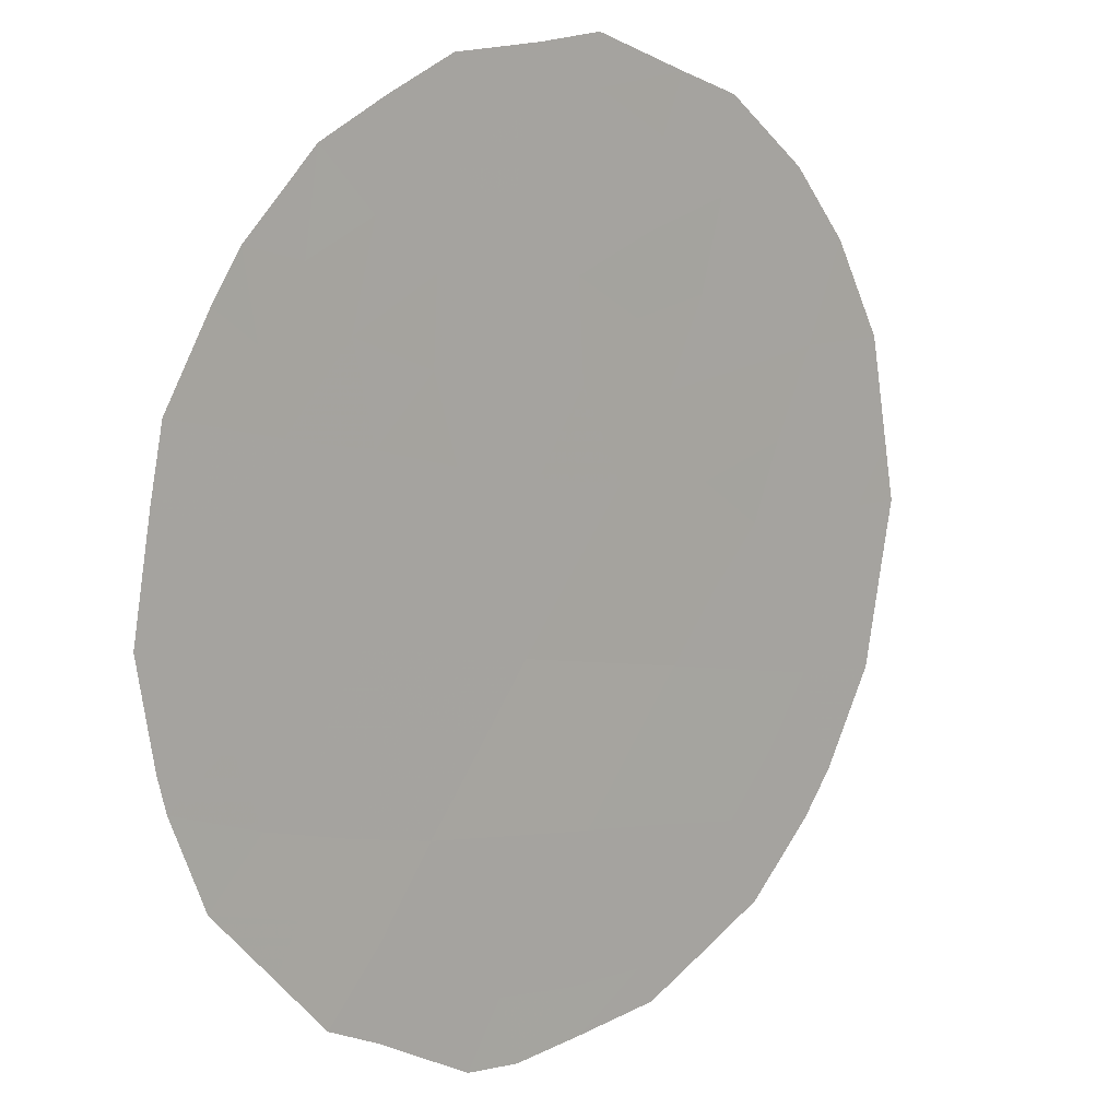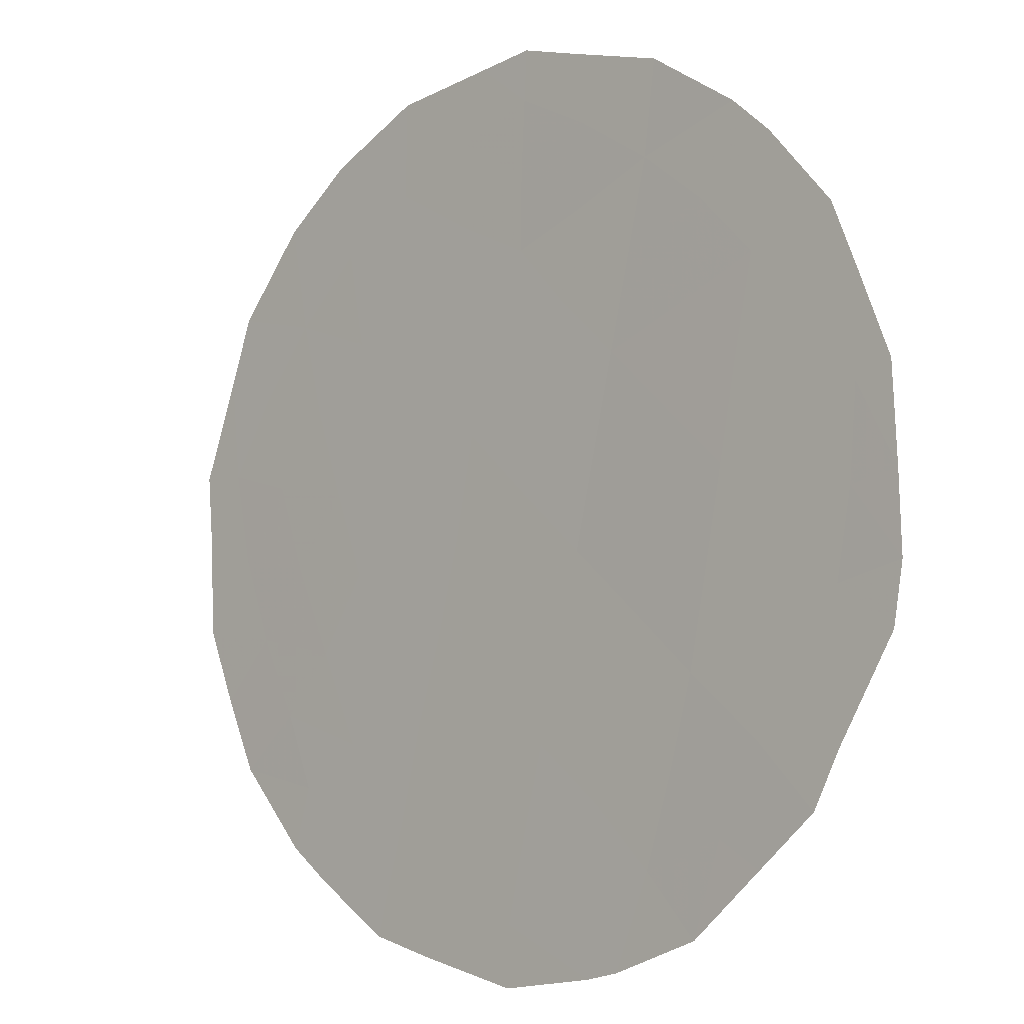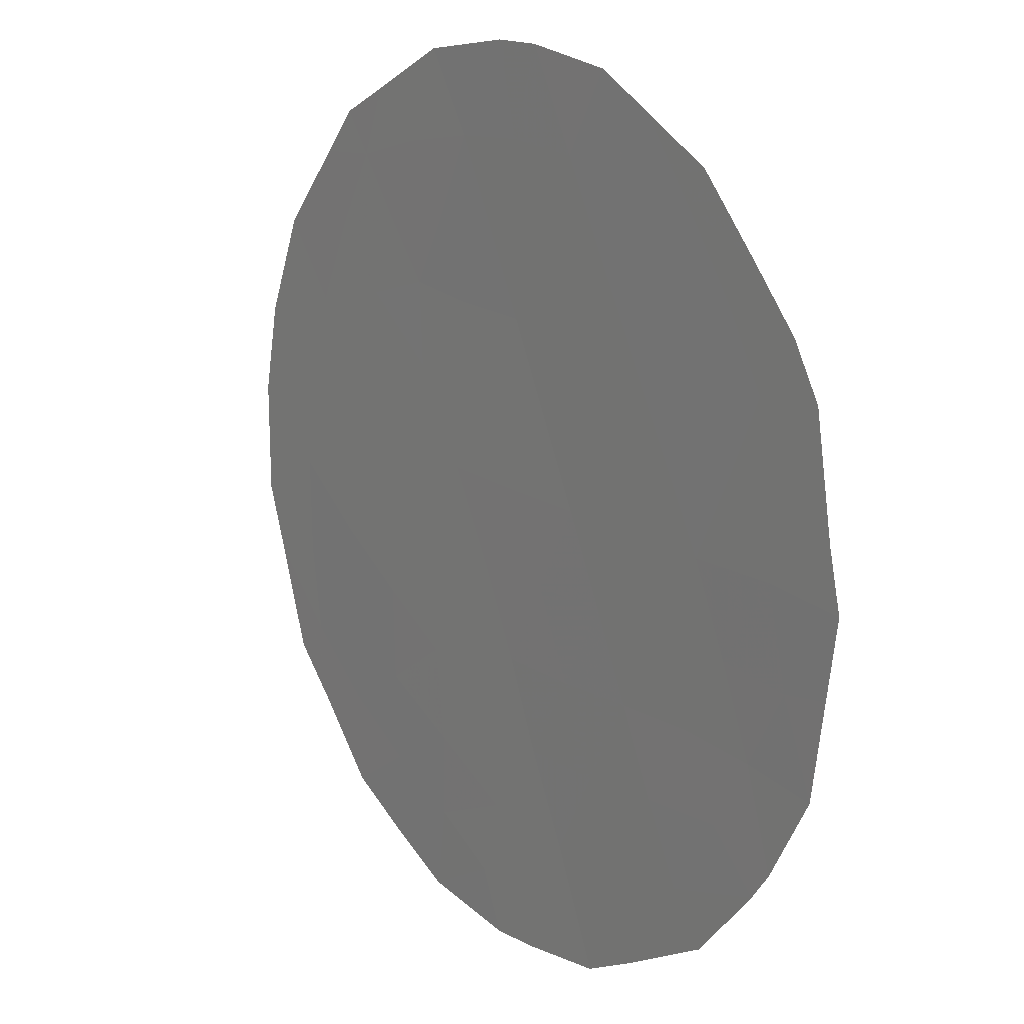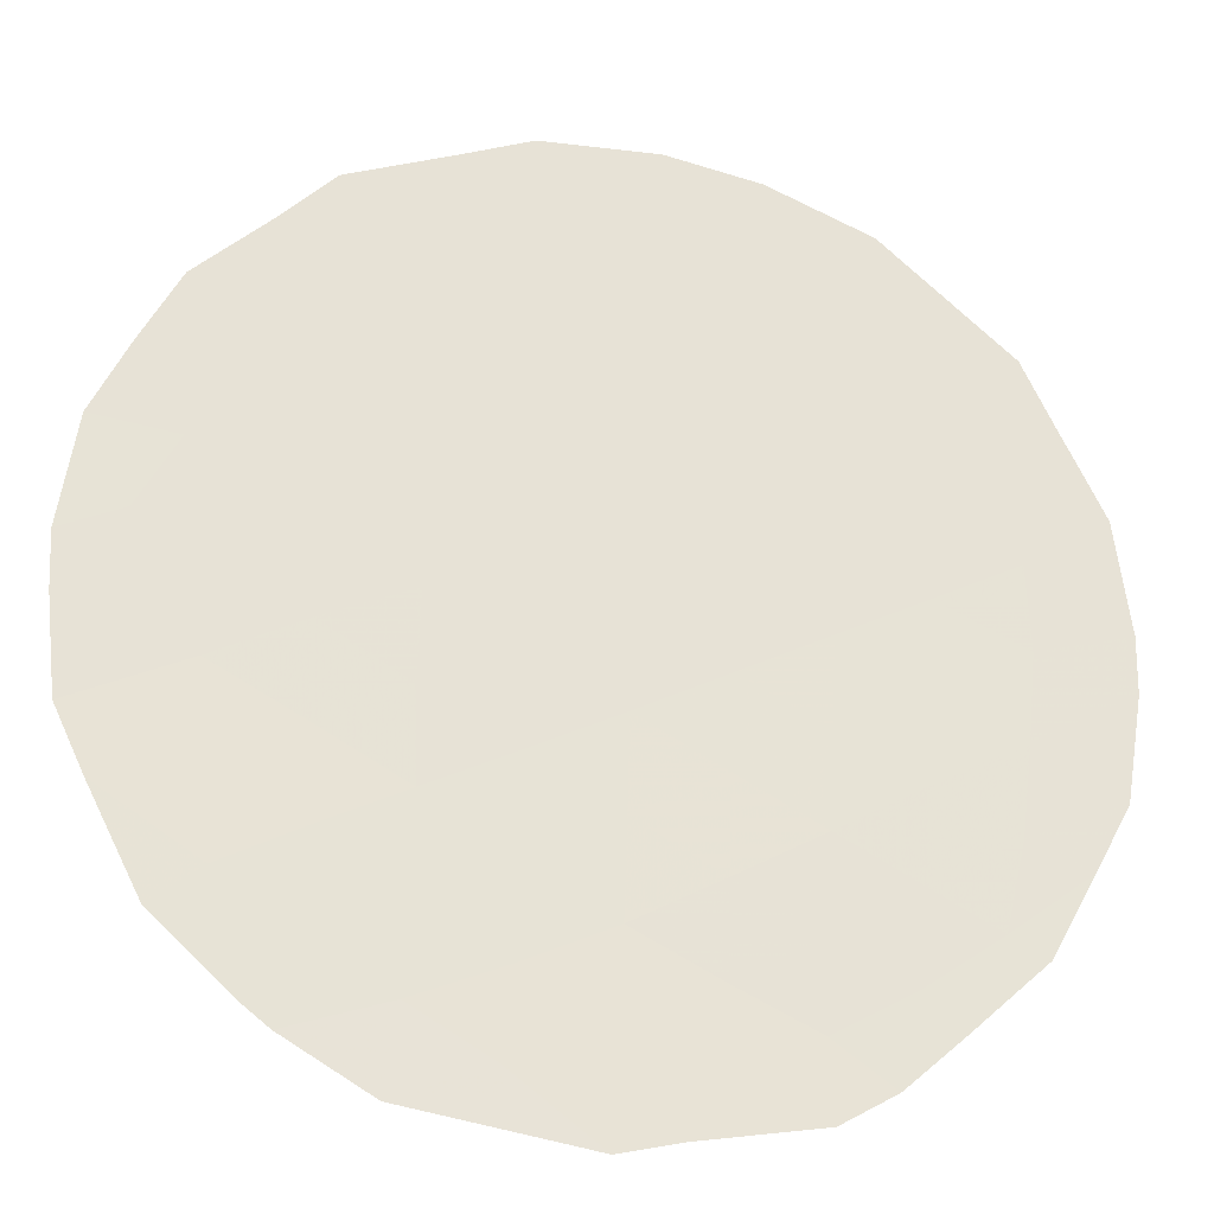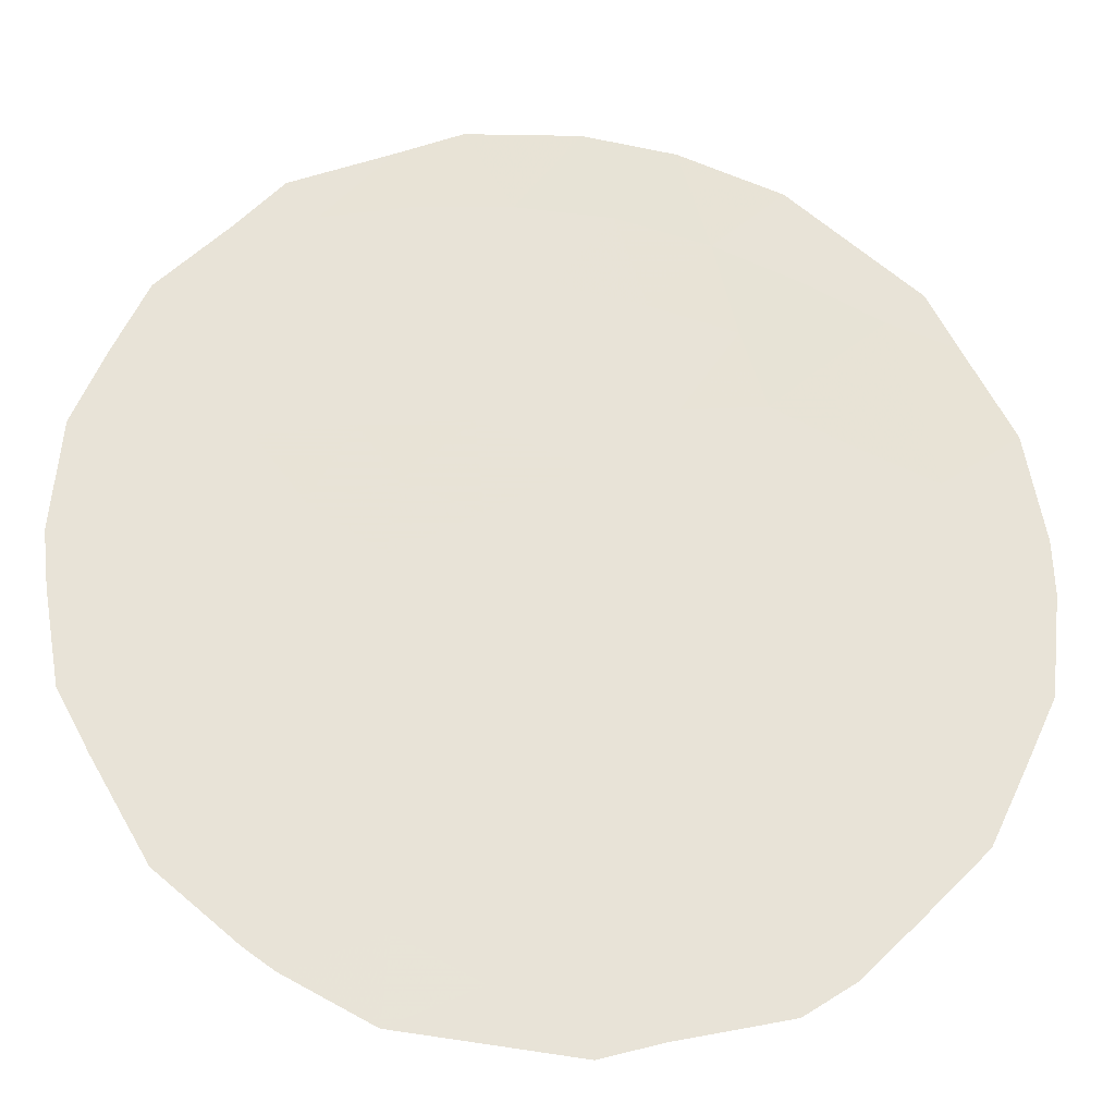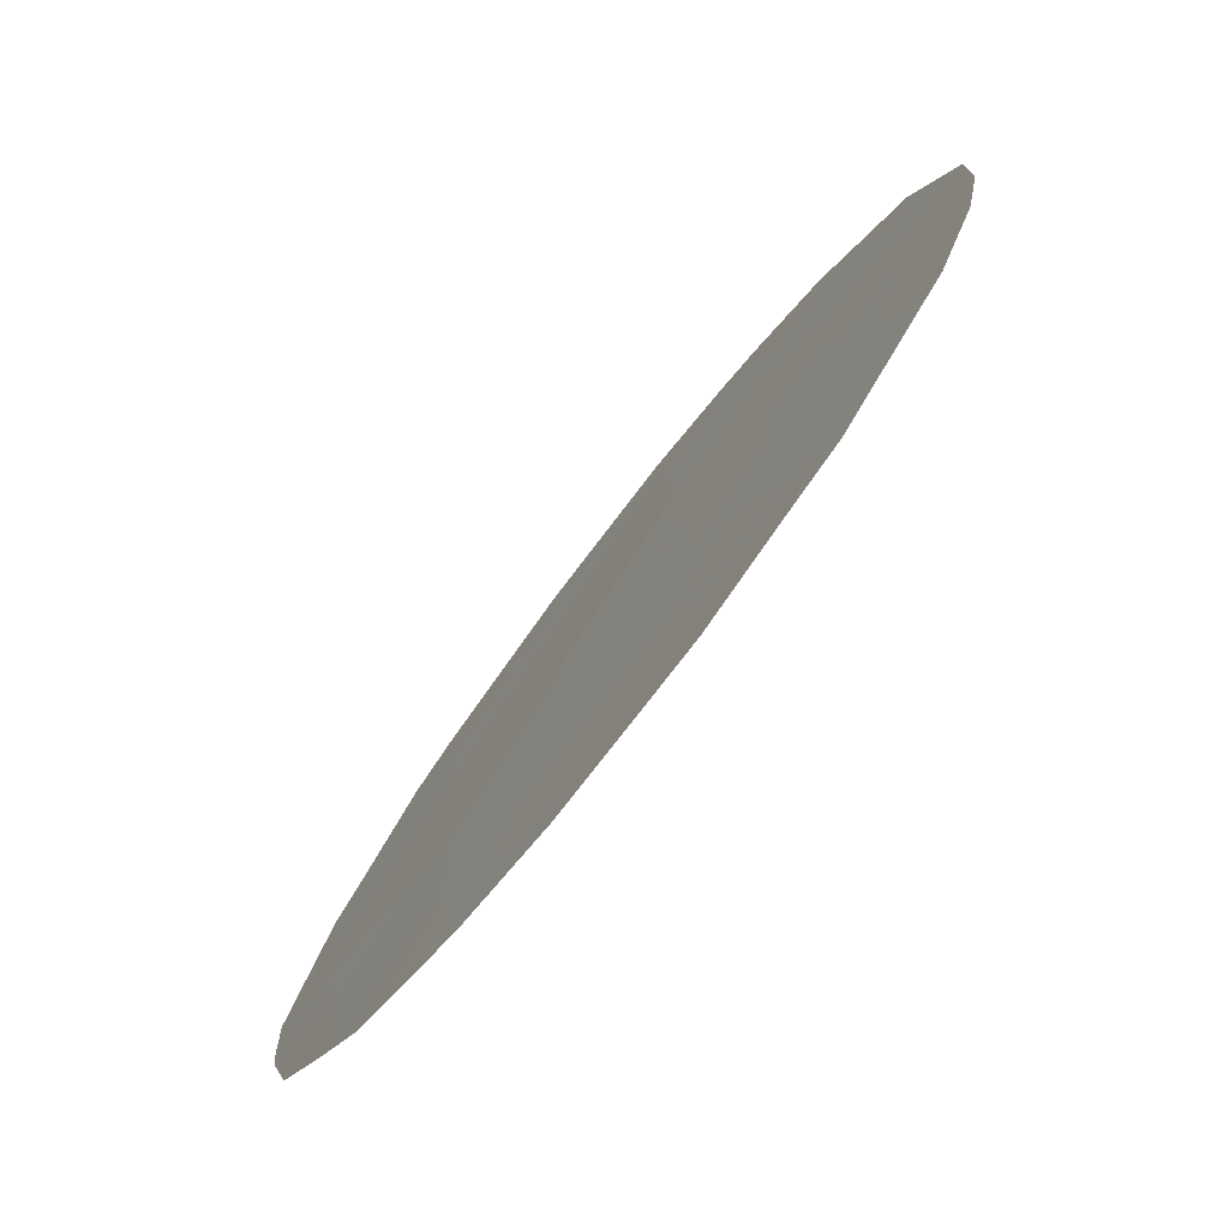
<metadata>
{"format":"obj","ext":"obj","renderer":"f3d","projection":"perspective","resolution":1024,"background":"white","views":[{"elev":-43.4,"azim":32.7,"up":"+Z"},{"elev":-60.5,"azim":149.4,"up":"+Z"},{"elev":-69.5,"azim":177.5,"up":"+Z"},{"elev":-63.4,"azim":79.0,"up":"+Z"},{"elev":-62.9,"azim":84.6,"up":"+Z"},{"elev":27.0,"azim":12.8,"up":"+Z"}]}
</metadata>
<code>
v -63.2 -6.567 66.7
v -63 -10.29 66.87
v -62.09 -7.214 68.19
v -62.54 -5.374 67.6
v -66.07 -8.121 62.72
v -66.63 -9.909 61.9
v -66.5 -6.279 62.17
v -64.25 -6.52 65.26
v -65.81 -4.763 63.15
v -63.7 -12.6 65.88
v -61.92 -9.298 68.37
v -65.38 -6.396 63.7
v -64.89 -8.293 64.34
v -63.63 -4.805 66.14
v -63.15 -12.28 66.63
v -66.08 -11.69 62.62
v -64.37 -10.27 65.02
v -64.7 -4.649 64.68
v -62.11 -11.3 68.07
v -63.7 -8.437 65.97
v -65.5 -10.05 63.46
v -64.97 -12.08 64.16
v -61.43 -7.619 69.06
v -61.67 -6.467 68.77
v -67.21 -8.866 61.12
v -67.15 -9.939 61.17
v -66.73 -5.607 61.86
v -67.13 -7.368 61.26
v -67.25 -7.997 61.08
v -63.27 -3.999 66.64
v -62.69 -4.604 67.42
v -61.35 -8.636 69.15
v -65.72 -12.84 63.09
v -66.34 -12.16 62.24
v -63.96 -3.71 65.71
v -65.91 -4.348 63.02
v -64.96 -3.703 64.33
v -63.66 -13.52 65.91
v -63.17 -13.22 66.59
v -62.69 -12.88 67.25
v -64.37 -13.57 64.93
v -66.88 -10.92 61.53
v -64.31 -3.655 65.23
v -66.75 -11.25 61.7
v -65.34 -13.24 63.62
v -62.33 -4.968 67.9
v -61.89 -11.66 68.37
v -62.1 -5.495 68.21
v -66.95 -6.138 61.54
v -61.41 -9.874 69.05
v -66.88 -9.01 61.57
v -63.27 -7.475 66.58
v -63.05 -8.532 66.85
v -66.18 -5.511 62.62
v -66.36 -5.033 62.38
v -66.3 -7.172 62.43
v -66.69 -8.003 61.86
v -66.74 -7 61.81
v -66.36 -9.01 62.3
v -65.73 -7.255 63.21
v -65.14 -7.332 64.01
v -65.48 -8.203 63.54
v -64.81 -6.462 64.49
v -64.57 -7.4 64.8
v -63.06 -5.057 66.91
v -62.46 -9.846 67.62
v -62.89 -9.384 67.04
v -62.45 -8.839 67.66
v -61.94 -8.245 68.36
v -63.41 -5.77 66.43
v -62.86 -5.98 67.16
v -62.7 -6.893 67.37
v -65.23 -11.07 63.82
v -65.53 -11.99 63.38
v -65.8 -10.9 63.03
v -65.62 -5.487 63.4
v -65.96 -6.33 62.91
v -65.04 -5.542 64.19
v -63.69 -6.579 66.02
v -63.94 -5.654 65.7
v -65.26 -4.658 63.9
v -65.39 -3.987 63.75
v -64.64 -11.17 64.62
v -64.07 -11.11 65.4
v -64.28 -12.08 65.09
v -64.18 -12.94 65.22
v -64.48 -5.59 64.96
v -64.16 -4.666 65.42
v -66.39 -10.74 62.22
v -66.08 -9.93 62.67
v -63.53 -10.69 66.14
v -64.05 -9.362 65.46
v -63.44 -9.519 66.29
v -64.63 -9.291 64.68
v -64.31 -8.371 65.14
v -64.93 -10.19 64.25
v -65.2 -9.182 63.89
v -64.7 -12.86 64.51
v -62.53 -10.87 67.51
v -63.07 -11.31 66.76
v -62.61 -11.86 67.38
v -62.23 -12.16 67.9
v -62.56 -7.845 67.54
v -62.31 -6.24 67.91
v -63.98 -7.461 65.61
v -63.66 -11.69 65.95
v -65.79 -9.076 63.09
v -61.98 -10.34 68.27
v -61.6 -10.58 68.78
v -64.73 -13.47 64.45
v -63.89 -10.22 65.67
f 3 24 23
f 54 27 55
f 56 57 58
f 59 51 57
f 60 61 62
f 63 64 61
f 4 65 31
f 66 67 68
f 11 69 32
f 70 65 71
f 104 72 71
f 14 35 30
f 73 74 75
f 54 76 77
f 81 78 76
f 70 79 80
f 81 9 82
f 15 40 39
f 83 84 85
f 10 38 86
f 78 87 63
f 6 42 26
f 14 88 35
f 6 89 42
f 90 75 89
f 77 60 56
f 91 111 93
f 94 95 92
f 94 96 97
f 83 73 96
f 85 86 98
f 66 108 99
f 4 31 46
f 88 80 87
f 100 99 101
f 19 47 102
f 103 52 72
f 3 104 24
f 93 53 67
f 52 105 79
f 7 49 27
f 7 58 49
f 68 103 69
f 91 106 84
f 15 106 100
f 107 90 59
f 97 107 62
f 105 95 64
f 4 46 48
f 11 32 50
f 108 50 109
f 18 37 43
f 6 26 51
f 25 51 26
f 52 53 20
f 27 54 7
f 9 54 55
f 55 36 9
f 7 56 58
f 56 5 57
f 28 57 29
f 28 58 57
f 5 59 57
f 59 6 51
f 25 29 51
f 51 29 57
f 5 60 62
f 60 12 61
f 62 61 13
f 12 63 61
f 63 8 64
f 61 64 13
f 30 65 14
f 65 30 31
f 11 66 68
f 66 2 67
f 68 67 53
f 23 69 3
f 69 23 32
f 1 70 71
f 70 14 65
f 71 65 4
f 4 104 71
f 104 3 72
f 71 72 1
f 21 73 75
f 73 22 74
f 75 74 16
f 7 54 77
f 54 9 76
f 77 76 12
f 9 81 76
f 81 18 78
f 76 78 12
f 14 70 80
f 70 1 79
f 80 79 8
f 36 82 9
f 18 81 37
f 82 37 81
f 15 39 10
f 10 39 38
f 22 83 85
f 83 17 84
f 86 38 41
f 12 78 63
f 78 18 87
f 63 87 8
f 43 88 18
f 88 43 35
f 89 16 44
f 89 44 42
f 6 90 89
f 90 21 75
f 89 75 16
f 7 77 56
f 77 12 60
f 56 60 5
f 2 91 93
f 93 92 20
f 17 94 92
f 94 13 95
f 92 95 20
f 13 94 97
f 94 17 96
f 97 96 21
f 17 83 96
f 83 22 73
f 96 73 21
f 22 85 98
f 85 10 86
f 110 98 41
f 41 98 86
f 45 22 98
f 74 22 45
f 74 45 33
f 16 34 44
f 2 66 99
f 66 11 108
f 99 108 19
f 18 88 87
f 88 14 80
f 87 80 8
f 15 100 101
f 100 2 99
f 101 99 19
f 102 101 19
f 15 101 40
f 102 40 101
f 3 103 72
f 103 53 52
f 72 52 1
f 48 104 4
f 104 48 24
f 2 93 67
f 93 20 53
f 1 52 79
f 52 20 105
f 79 105 8
f 58 28 49
f 11 68 69
f 68 53 103
f 69 103 3
f 17 111 84
f 85 106 10
f 15 10 106
f 100 106 91
f 5 107 59
f 107 21 90
f 59 90 6
f 13 97 62
f 97 21 107
f 62 107 5
f 8 105 64
f 105 20 95
f 64 95 13
f 50 108 11
f 19 108 109
f 109 47 19
f 98 110 45
f 85 84 106
f 16 74 33
f 34 16 33
f 91 2 100
f 111 92 93
f 92 111 17
f 111 91 84

</code>
